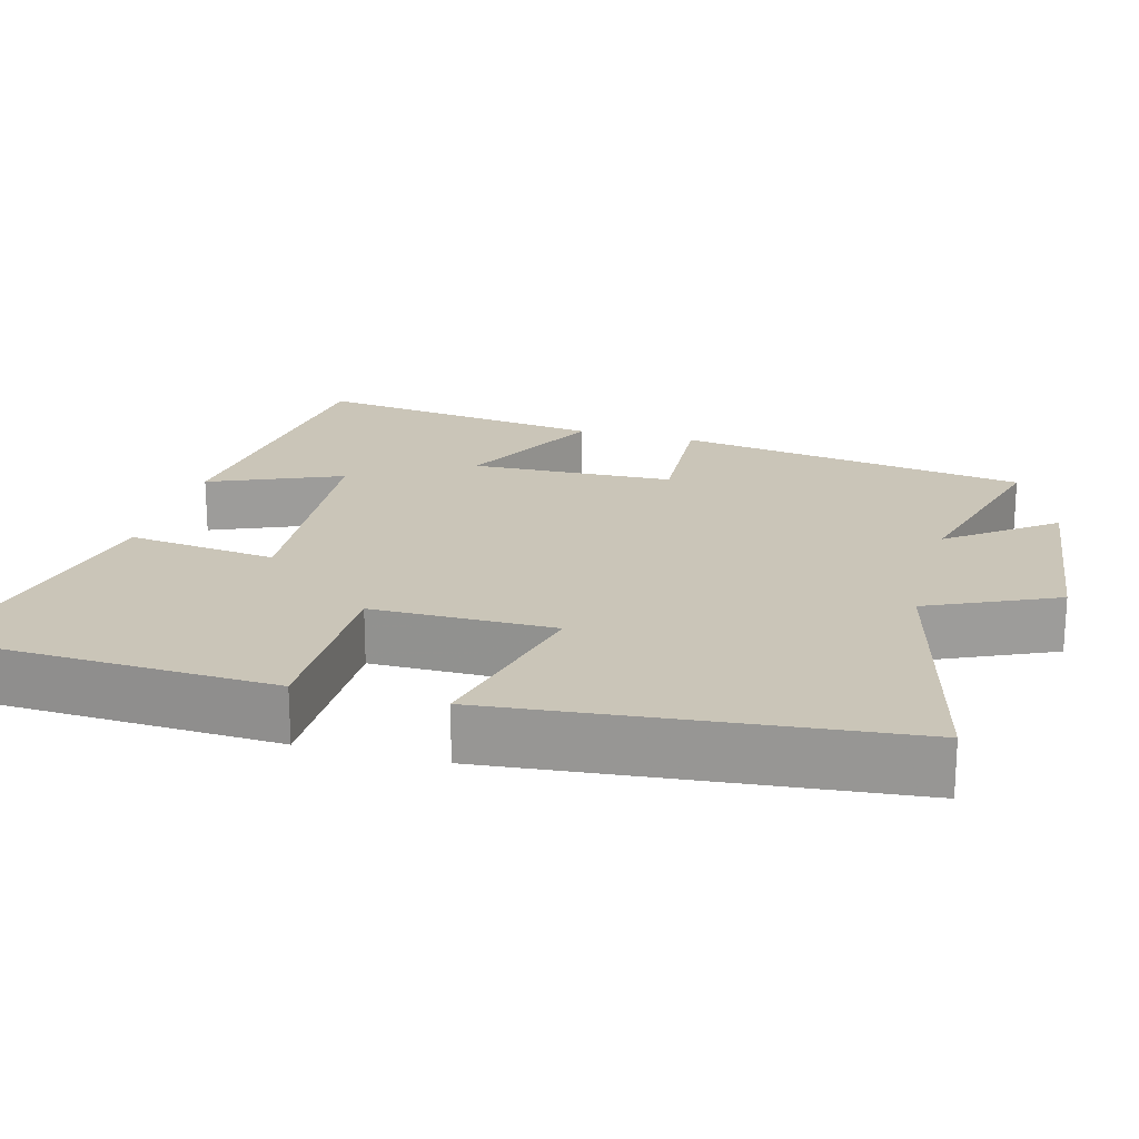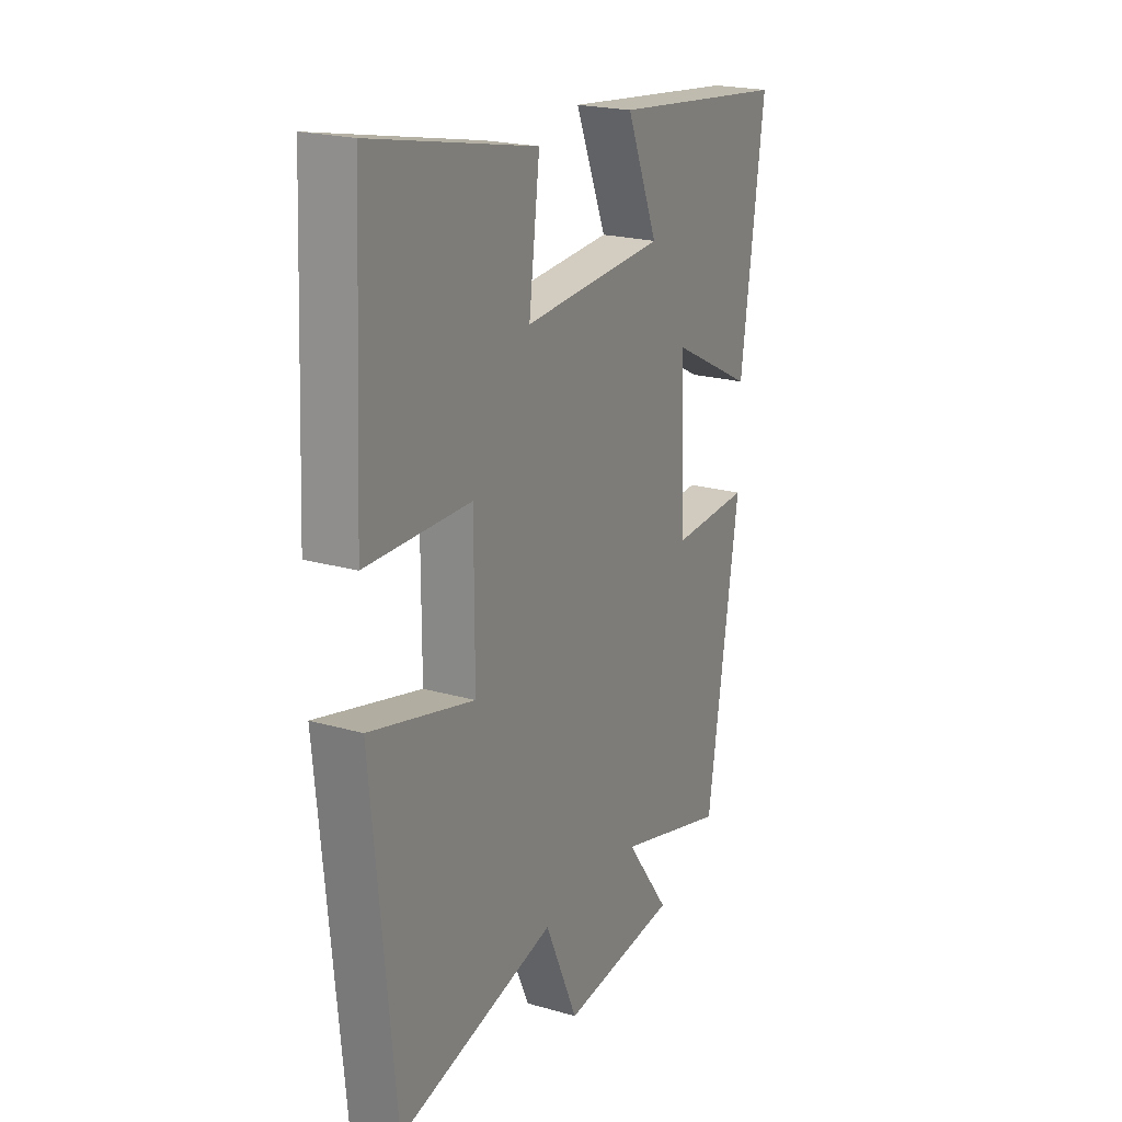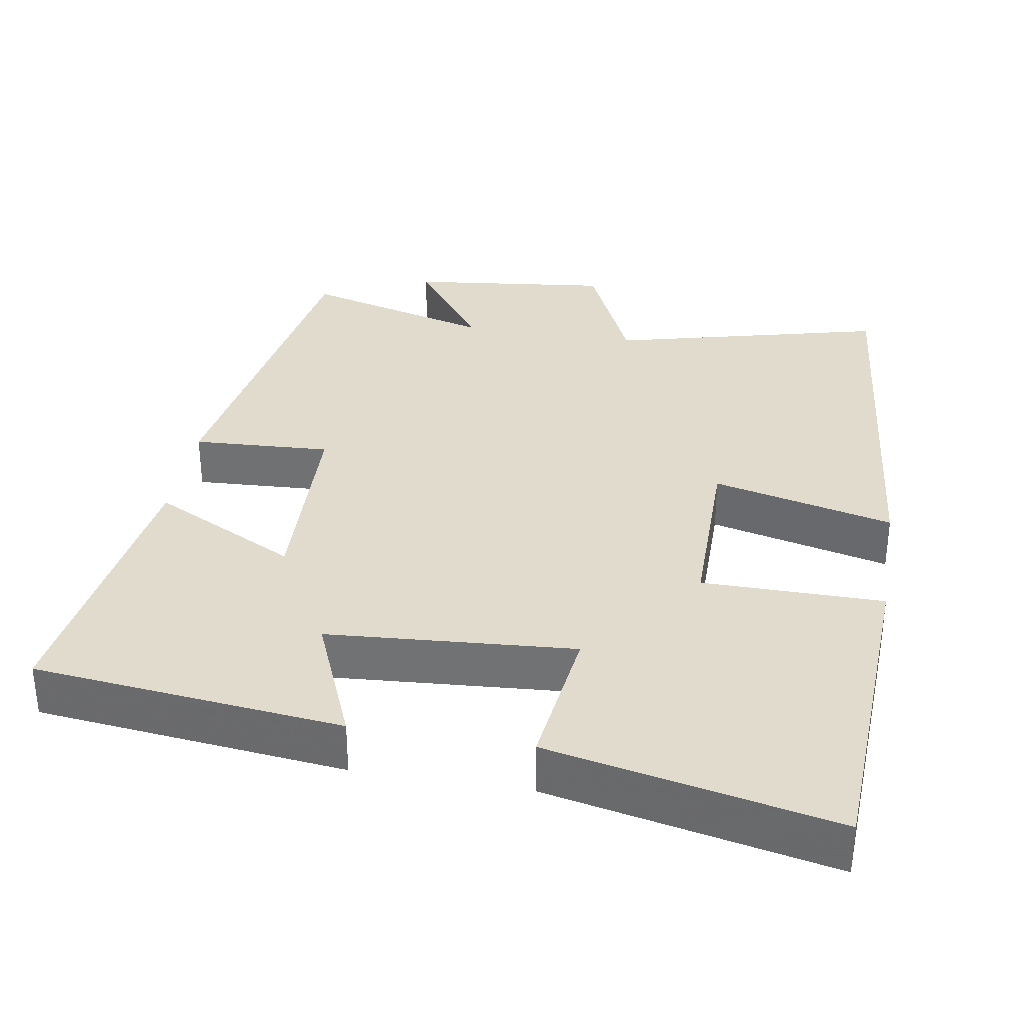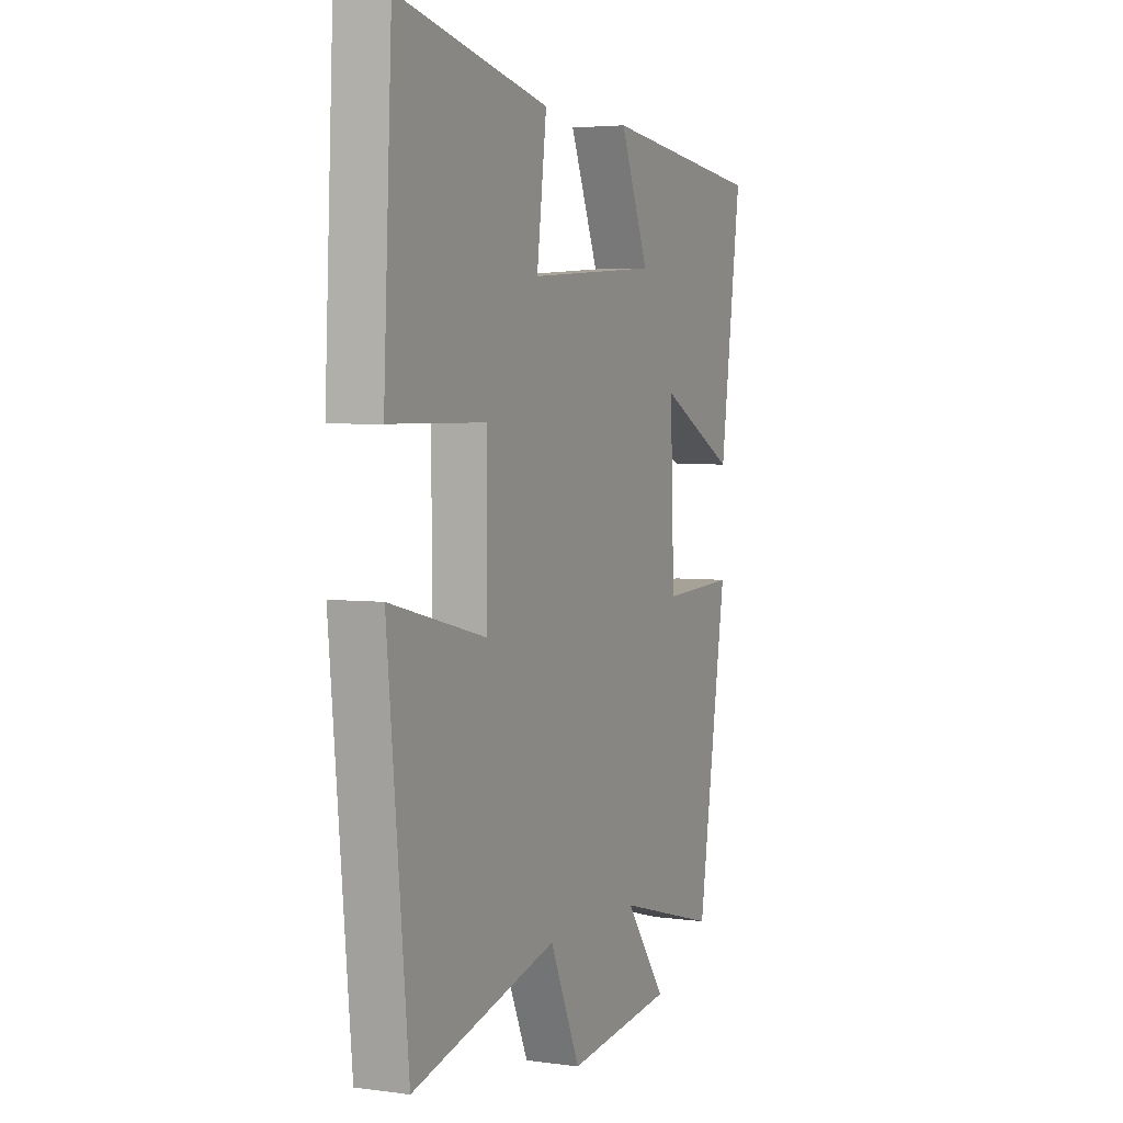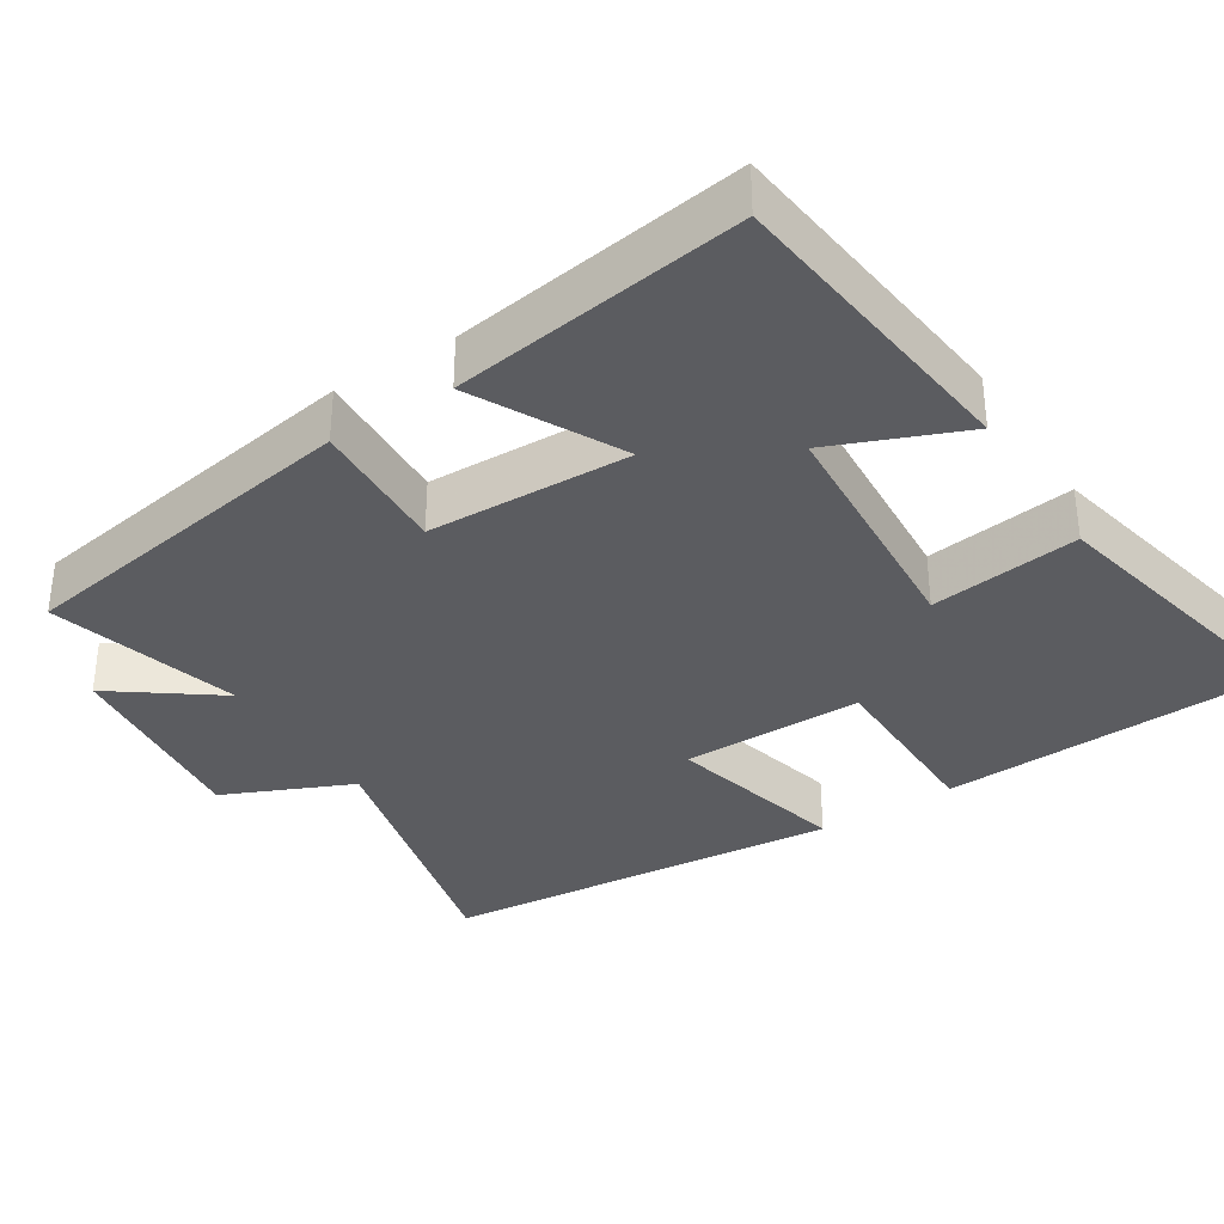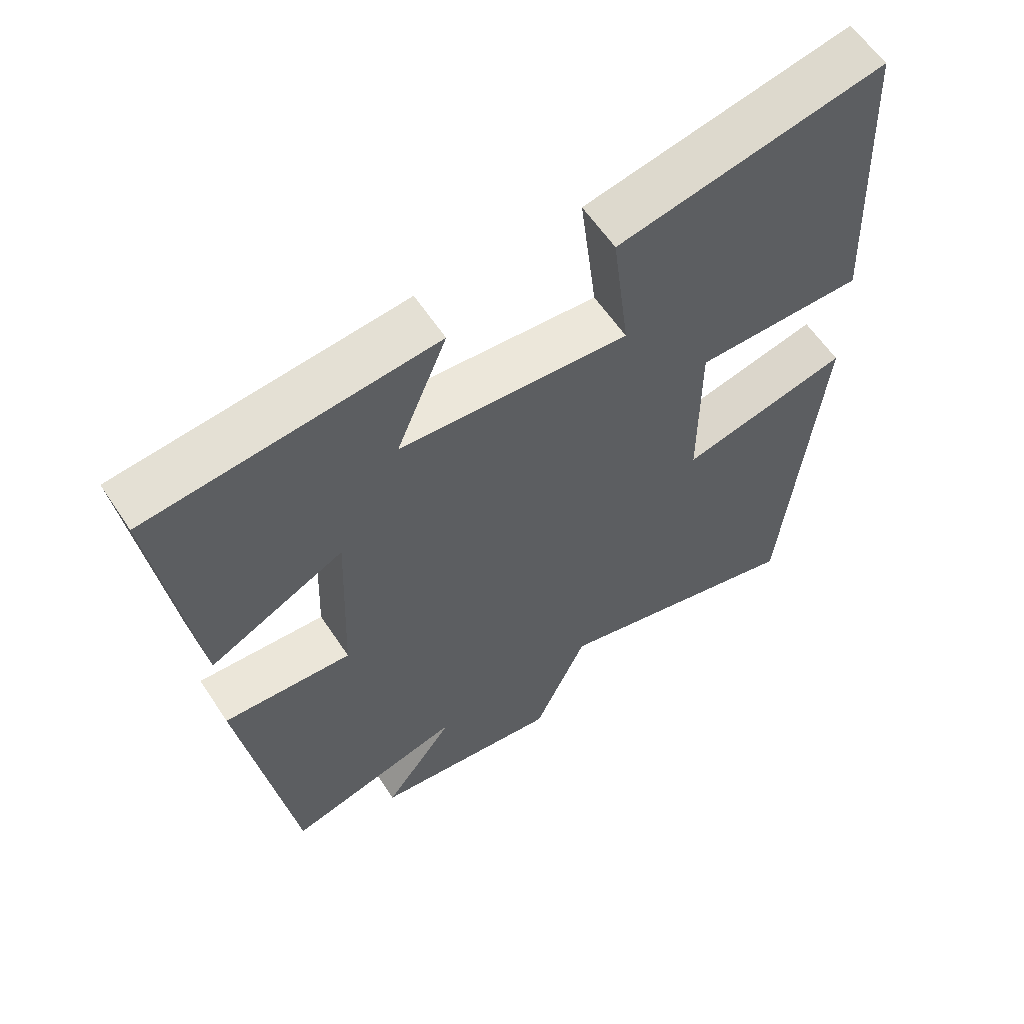
<metadata>
{"format":"obj","ext":"obj","renderer":"f3d","projection":"perspective","resolution":1024,"background":"white","views":[{"elev":20.3,"azim":105.1,"up":"+Y"},{"elev":21.1,"azim":117.2,"up":"+Z"},{"elev":33.9,"azim":9.6,"up":"+Y"},{"elev":3.8,"azim":114.3,"up":"+Z"},{"elev":-34.9,"azim":-57.2,"up":"+Y"},{"elev":59.5,"azim":-33.2,"up":"+Z"}]}
</metadata>
<code>
v -0.555 0.07 0.455
v -0.14 0.07 0.5
v -0.213 0.07 0.324
v 0.119 0.07 0.3
v 0.094 0.07 0.5
v 0.479 0.07 0.58
v 0.5 0.07 0.131
v 0.256 0.07 0.13
v 0.256 0.07 -0.114
v 0.5 0.07 -0.055
v 0.447 0.07 -0.593
v 0.078 0.07 -0.5
v 0.001 0.07 -0.671
v -0.271 0.07 -0.639
v -0.168 0.07 -0.5
v -0.425 0.07 -0.57
v -0.5 0.07 -0.099
v -0.314 0.07 -0.109
v -0.304 0.07 0.163
v -0.5 0.07 0.063
v -0.555 0 0.455
v -0.14 0 0.5
v -0.213 0 0.324
v 0.119 0 0.3
v 0.094 0 0.5
v 0.479 0 0.58
v 0.5 0 0.131
v 0.256 0 0.13
v 0.256 0 -0.114
v 0.5 0 -0.055
v 0.447 0 -0.593
v 0.078 0 -0.5
v 0.001 0 -0.671
v -0.271 0 -0.639
v -0.168 0 -0.5
v -0.425 0 -0.57
v -0.5 0 -0.099
v -0.314 0 -0.109
v -0.304 0 0.163
v -0.5 0 0.063
f 19 20 1 2
f 15 16 17 18
f 15 18 19
f 12 13 14 15
f 12 15 19
f 9 10 11 12
f 8 9 12 19
f 4 5 6 7
f 3 4 7 8
f 19 2 3
f 3 8 19
f 22 21 40 39
f 38 37 36 35
f 39 38 35
f 35 34 33 32
f 39 35 32
f 32 31 30 29
f 39 32 29 28
f 27 26 25 24
f 28 27 24 23
f 23 22 39
f 39 28 23
f 1 21 22 2
f 2 22 23 3
f 3 23 24 4
f 4 24 25 5
f 5 25 26 6
f 6 26 27 7
f 7 27 28 8
f 8 28 29 9
f 9 29 30 10
f 10 30 31 11
f 11 31 32 12
f 12 32 33 13
f 13 33 34 14
f 14 34 35 15
f 15 35 36 16
f 16 36 37 17
f 17 37 38 18
f 18 38 39 19
f 19 39 40 20
f 20 40 21 1

</code>
